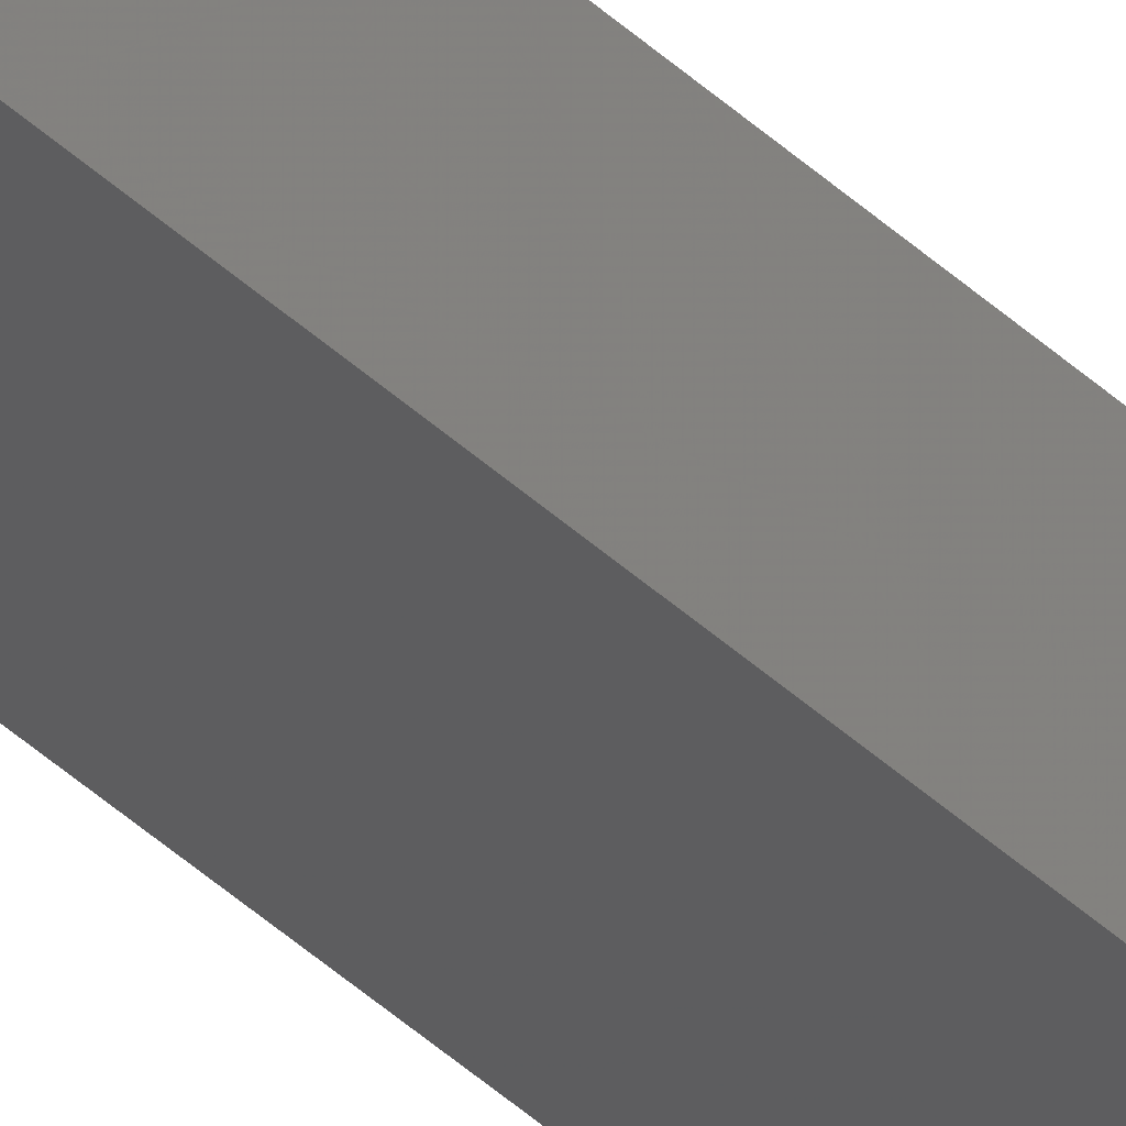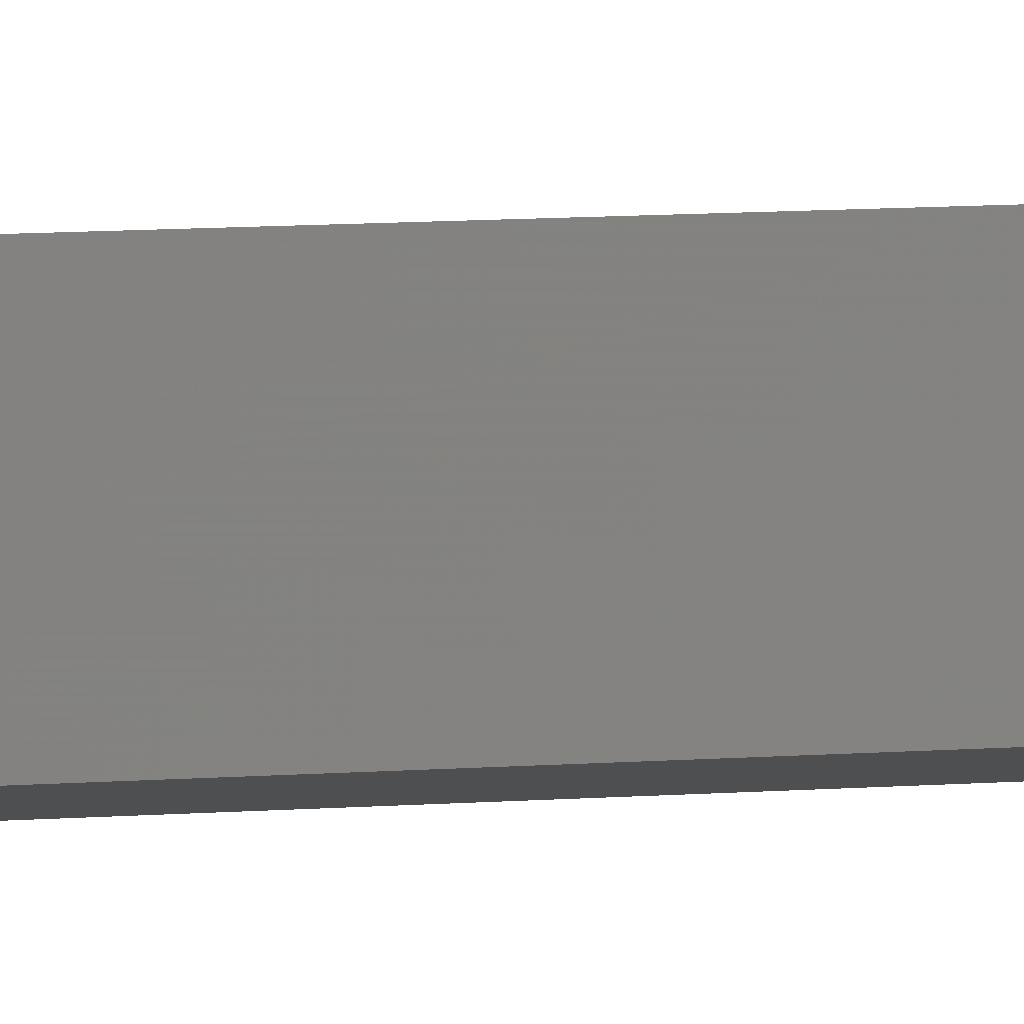
<metadata>
{"format":"stl","ext":"stl","renderer":"f3d","projection":"perspective","resolution":1024,"background":"white","views":[{"elev":-36.1,"azim":38.2,"up":"+Y"},{"elev":1.6,"azim":-140.4,"up":"+Y"}]}
</metadata>
<code>
# stl→obj: 16 verts, 28 faces
v -9.807 -3.828 230.6
v -9.787 -3.83 230.6
v -9.787 -3.83 234.2
v -9.807 -3.828 234.2
v -9.827 -3.826 230.6
v -9.827 -3.826 234.2
v -9.847 -3.824 234.2
v -9.847 -3.824 230.6
v -9.842 -3.774 234.2
v -9.842 -3.774 230.6
v -9.782 -3.781 234.2
v -9.802 -3.778 230.6
v -9.802 -3.778 234.2
v -9.822 -3.776 234.2
v -9.782 -3.781 230.6
v -9.822 -3.776 230.6
f 1 2 3
f 1 3 4
f 5 4 6
f 5 6 7
f 5 1 4
f 8 5 7
f 8 9 10
f 7 9 8
f 11 12 13
f 13 12 14
f 15 12 11
f 14 16 9
f 12 16 14
f 16 10 9
f 15 11 2
f 11 3 2
f 7 14 9
f 6 14 7
f 4 13 14
f 4 14 6
f 3 11 13
f 3 13 4
f 16 8 10
f 12 5 16
f 16 5 8
f 15 1 12
f 12 1 5
f 15 2 1

</code>
